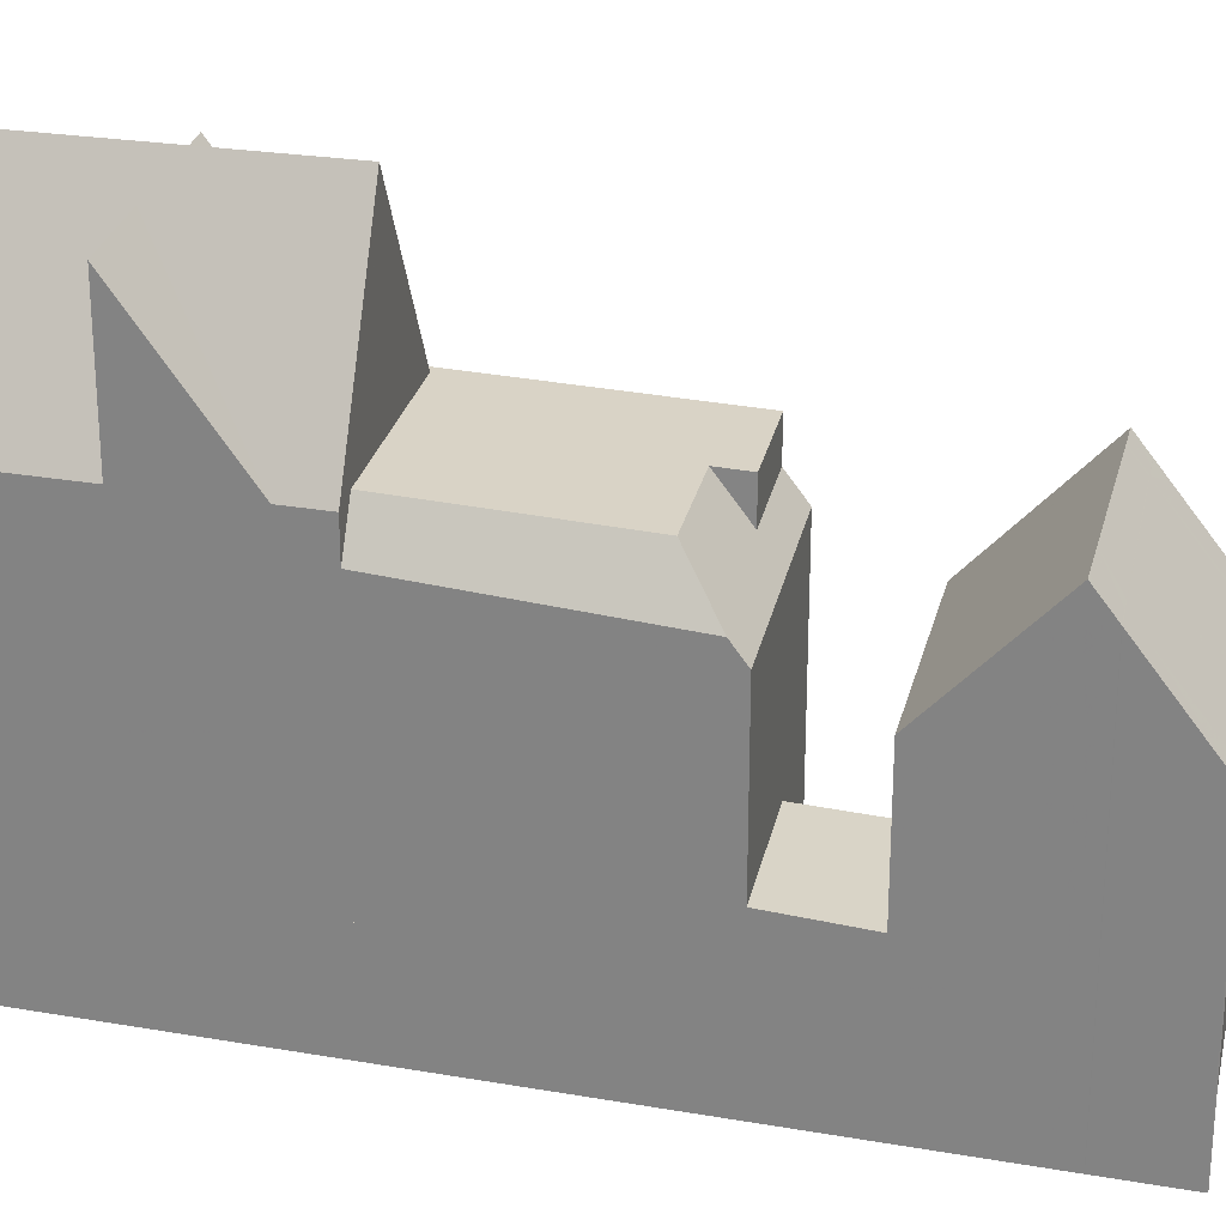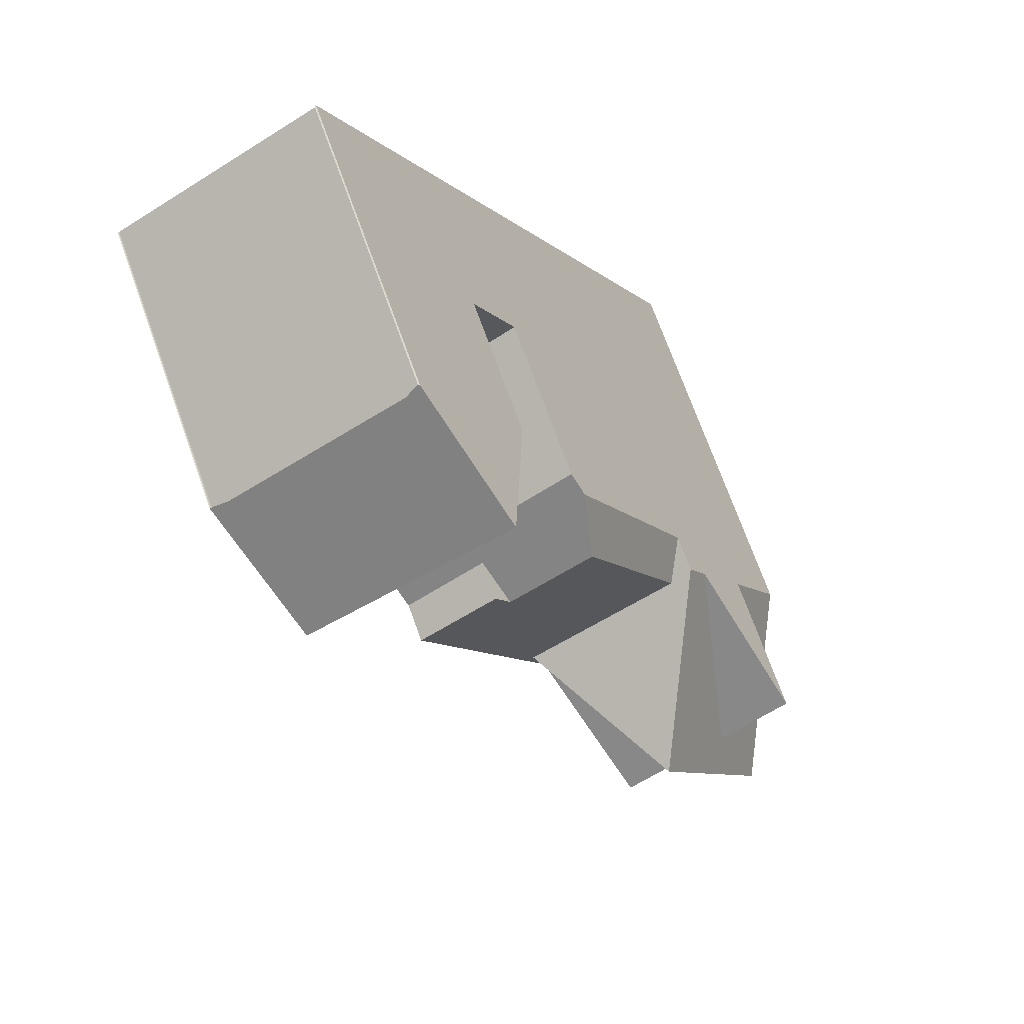
<metadata>
{"format":"obj","ext":"obj","renderer":"f3d","projection":"perspective","resolution":1024,"background":"white","views":[{"elev":25.6,"azim":132.1,"up":"+Z"},{"elev":72.2,"azim":-19.8,"up":"+Y"}]}
</metadata>
<code>
v -199.7 -1154 9.941
v -214.2 -1138 7.264
v -214.2 -1138 7.278
v -214.1 -1139 7.326
v -209 -1136 7.223
v -209.1 -1136 7.136
v -209 -1136 7.159
v -204.3 -1157 10.15
v -199.9 -1154 10.27
v -212.9 -1141 9.787
v -207.7 -1138 9.596
v -213.2 -1140 9.757
v -208.2 -1137 9.553
v -204.1 -1157 10.44
v -202.3 -1149 10.05
v -207 -1152 10.23
v -210.4 -1146 9.978
v -201.1 -1152 10.15
v -205.7 -1154 10.34
v -208 -1138 9.898
v -202.1 -1156 14.64
v -202.3 -1149 10.05
v -202.3 -1149 9.928
v -202.8 -1148 10.01
v -202.8 -1148 9.925
v -201.2 -1152 10.16
v -201.1 -1152 9.934
v -207.8 -1138 9.899
v -208.1 -1138 10.24
v -213.1 -1141 10.24
v -211.7 -1143 7.232
v -206.7 -1140 7.304
v -205.7 -1142 4.913
v -210.6 -1145 4.762
v -207.9 -1138 10.24
v -208.1 -1138 10.24
v -207.9 -1138 10.24
v -213.1 -1141 10.24
v -212.6 -1141 9.261
v -212.6 -1141 9.777
v -213 -1140 9.746
v -212.5 -1140 10.24
v -202.1 -1156 14.64
v -213.5 -1140 9.172
v -205.1 -1149 14.66
v -206.9 -1152 10.23
v -207.4 -1151 10.19
v -205.5 -1154 10.33
v -205.7 -1154 9.996
v -212.5 -1140 10.24
v -210.4 -1146 9.5
v -210.1 -1145 9.968
v -210.6 -1145 0.8737
v -211.7 -1143 1.002
v -202.3 -1149 9.928
v -202.3 -1149 10.05
v -207 -1152 10.23
v -206.9 -1152 10.23
v -203.1 -1153 14.65
v -203 -1153 13.77
v -201.1 -1152 13.63
v -203.8 -1153 13.83
v -206.9 -1152 10.23
v -203.1 -1153 14.65
v -205.7 -1154 13.97
v -207.1 -1139 8.38
v -208.4 -1139 9.622
v -203.4 -1148 10.03
v -202.8 -1148 8.971
v -209 -1138 10.24
v -205.5 -1150 13.96
v -203.6 -1153 14.07
v -202.3 -1156 14.15
v -208.9 -1138 9.582
v -209 -1138 10.24
v -205.7 -1144 9.836
v -208.7 -1136 8.175
v -205.5 -1143 8.599
v -205.7 -1144 9.836
v -205.5 -1143 8.599
v -206.7 -1140 5.195
v -211.7 -1143 5.327
v -209.8 -1146 9.997
v -210 -1146 10.01
v -205.7 -1144 9.836
v -207.9 -1145 9.924
v -210.6 -1145 8.327
v -205.7 -1142 8.099
v -210.4 -1146 8.995
v -207.3 -1141 5.211
v -209.4 -1142 7.265
v -212.6 -1141 9.467
v -209.2 -1144 8.263
v -205.9 -1142 4.907
v -209.7 -1145 8.962
v -213.3 -1140 9.548
v -213.3 -1140 9.425
v -206.7 -1140 4.586
v -210.4 -1146 9.672
v -210.3 -1146 9.615
v -212.8 -1141 9.572
v -211.9 -1137 7.282
v -205.7 -1142 4.696
v -211.7 -1143 4.054
v -206.7 -1140 3.857
v -205.7 -1142 3.969
v -210.6 -1145 4.166
v -205.7 -1143 9.491
v -206.2 -1143 5.157
v -206.2 -1143 8.12
v -207.2 -1141 7.297
v -207.2 -1141 5.207
v -207.9 -1139 9.184
v -206.2 -1143 4.899
v -207.2 -1141 5.046
v -203.2 -1148 9.822
v -208.1 -1139 9.613
v -202.5 -1150 10.86
v -202.5 -1150 10.86
v -203.2 -1148 10.85
v -201.5 -1152 13.66
v -203.2 -1148 10.02
v -208.4 -1138 10.24
v -207.2 -1141 3.875
v -200.2 -1154 10.87
v -201.5 -1152 10.86
v -208.6 -1138 9.571
v -208.4 -1138 10.24
v -208.8 -1137 9.068
v -205.7 -1143 9.491
v -206.2 -1143 3.987
v -209.5 -1136 7.232
v -209.7 -1142 0.9505
v -209.7 -1142 3.973
v -209.4 -1142 7.265
v -211.7 -1143 7.232
v -206.7 -1140 7.304
v -207.2 -1141 7.297
v -206.7 -1140 3.857
v -207.2 -1141 3.875
v -211.7 -1143 1.002
v -208.6 -1144 0.8241
v -208.6 -1144 4.084
v -209.2 -1144 8.263
v -210.6 -1145 8.327
v -205.7 -1142 8.099
v -206.2 -1143 8.12
v -206.2 -1143 3.987
v -205.7 -1142 3.969
v -210.6 -1145 0.8737
v -211.2 -1143 7.239
v -211.2 -1143 5.313
v -206.7 -1152 10.37
v -209.6 -1146 9.989
v -211.2 -1143 7.239
v -211.9 -1141 8.992
v -210.2 -1145 4.777
v -210.2 -1145 8.305
v -209.9 -1145 8.973
v -205.4 -1154 10.34
v -204.2 -1157 10.32
v -210.2 -1145 0.8623
v -205.5 -1154 13.96
v -205.5 -1154 10.34
v -212.2 -1141 9.764
v -212.4 -1140 10.24
v -206.7 -1152 10.37
v -207.3 -1151 10.38
v -207.3 -1151 10.18
v -213.5 -1138 7.313
v -212.9 -1139 8.88
v -210.2 -1145 8.305
v -209.9 -1145 9.211
v -210.2 -1145 4.148
v -211.2 -1143 0.9883
v -211.2 -1143 4.032
v -211.2 -1143 0.9883
v -210.2 -1145 0.8623
v -212.6 -1140 9.732
v -212.4 -1140 10.24
v -209.9 -1145 9.959
v -207.6 -1151 10.19
v -207.4 -1151 10.19
v -207.4 -1151 10.19
v -205.1 -1149 14.66
v -207.3 -1151 10.38
v -207.3 -1151 10.18
v -205.5 -1150 13.96
v -203.4 -1148 10.03
v -202.8 -1148 9.925
v -202.8 -1148 10.01
v -202.8 -1148 8.971
v -203.2 -1148 9.822
v -203.2 -1148 10.85
v -203.4 -1148 10.03
v -205.1 -1149 14.66
v -214.2 -1139 7.346
v -213.5 -1138 7.332
v -209.4 -1136 7.251
v -209 -1136 7.241
v -212 -1137 7.301
v -213 -1140 9.752
v -213.2 -1140 9.763
v -208.6 -1138 9.581
v -208.9 -1138 9.592
v -208.2 -1137 9.563
v -212.6 -1140 9.738
v -209.4 -1142 0.918
v -209.4 -1142 4.001
v -206.4 -1141 3.886
v -206.9 -1141 3.904
v -210.9 -1143 0.9563
v -211.4 -1144 0.9694
v -211.1 -1143 5.312
v -211.1 -1143 7.24
v -211.7 -1142 8.47
v -211.1 -1143 7.24
v -205.1 -1154 11.15
v -205.1 -1154 13.93
v -206.2 -1152 11.04
v -207 -1150 10.17
v -207 -1150 10.96
v -213 -1139 8.962
v -213.6 -1138 7.334
v -211.1 -1143 0.9875
v -211.1 -1143 4.031
v -211.1 -1143 0.9875
v -212.5 -1140 10.24
v -212.7 -1140 9.74
v -210.9 -1143 0.9551
v -210.1 -1145 0.8599
v -209.4 -1146 9.983
v -210.1 -1145 8.301
v -207 -1150 10.96
v -207 -1150 10.17
v -213.6 -1138 7.315
v -206.2 -1152 11.04
v -211.9 -1141 9.006
v -210.1 -1145 8.301
v -210.1 -1145 4.78
v -209.8 -1145 8.968
v -210.1 -1145 0.8599
v -212.5 -1140 10.24
v -212.3 -1141 9.765
v -209.8 -1145 9.095
v -210.1 -1145 4.143
v -203.7 -1156 11.31
v -209.8 -1145 9.955
v -212.7 -1140 9.734
v -203.5 -1153 14.17
v -205.5 -1150 13.96
v -208.6 -1144 8.232
v -208.6 -1144 7.588
v -208.3 -1144 8.899
v -211 -1139 10.24
v -210.7 -1140 9.709
v -202.2 -1156 14.31
v -209.8 -1142 7.537
v -205.5 -1150 13.96
v -205.5 -1150 13.96
v -211 -1139 10.24
v -211.2 -1139 9.682
v -209.7 -1142 5.273
v -209.7 -1142 7.261
v -209.7 -1142 7.261
v -205.5 -1150 10.11
v -209.7 -1142 0.9505
v -209.7 -1142 3.973
v -209.7 -1142 3.973
v -209.7 -1142 0.9505
v -209.4 -1142 0.918
v -208.6 -1144 0.8241
v -209.4 -1142 4.001
v -208.6 -1144 4.084
v -207.9 -1145 9.924
v -205.5 -1150 10.11
v -212.1 -1137 7.304
v -212.1 -1137 7.285
v -208.6 -1144 4.825
v -208.6 -1144 0.8241
v -212 -1137 7.442
v -208.6 -1144 4.084
v -207.9 -1145 9.924
v -208.6 -1144 8.232
v -211.2 -1139 9.674
v -208.3 -1144 9.895
v -209.1 -1143 0.8875
v -209.1 -1143 4.028
v -209.1 -1143 0.8875
v -206.6 -1142 3.932
v -209.1 -1143 4.028
v -206.2 -1141 3.914
v -210.6 -1144 0.9245
v -210.7 -1144 0.9262
v -211.2 -1144 0.9388
v -206.7 -1143 5.75
v -206.7 -1143 8.147
v -207.7 -1141 5.639
v -207.7 -1141 5.222
v -203.8 -1149 10.92
v -203.8 -1149 10.05
v -207.7 -1141 7.288
v -207.7 -1141 3.898
v -207.7 -1141 3.898
v -207.2 -1142 3.955
v -207.5 -1141 3.927
v -206.7 -1143 4.011
v -203.8 -1149 12.05
v -202.7 -1151 12.05
v -203.8 -1149 12.05
v -202.1 -1152 13.71
v -209 -1138 10.22
v -209 -1138 10.24
v -200.8 -1155 12.06
v -202.7 -1151 12.05
v -202.1 -1152 12.05
v -209 -1138 10.22
v -209 -1138 10.24
v -209.2 -1138 9.604
v -208.7 -1139 9.635
v -207.7 -1141 7.288
v -206.2 -1144 9.852
v -203.8 -1149 10.05
v -210 -1136 7.244
v -210 -1136 7.263
v -206.7 -1143 4.881
v -206.7 -1143 4.011
v -206.7 -1143 8.147
v -206.2 -1144 9.852
v -209.2 -1138 9.595
v -205.9 -1143 8.788
v -206.5 -1143 8.816
v -205.6 -1143 8.771
v -205.5 -1143 8.607
v -208.3 -1144 9.895
v -209.8 -1145 9.955
v -208.3 -1144 8.899
v -209.7 -1145 8.962
v -205.6 -1143 8.771
v -209.9 -1145 9.959
v -209.8 -1145 8.968
v -209.9 -1145 8.973
v -208.3 -1144 8.899
v -210.1 -1145 9.968
v -210.4 -1146 9.978
v -208.3 -1144 9.895
v -210.4 -1146 8.995
v -206.1 -1144 9.858
v -205.7 -1144 9.842
v -205 -1144 8.666
v -205.5 -1144 9.516
v -209.4 -1146 9.987
v -207.9 -1145 9.929
v -205.7 -1144 9.842
v -209.5 -1146 9.993
v -210 -1146 10.01
v -209.7 -1146 10
v -203 -1153 13.77
v -203 -1153 13.77
v -203.4 -1153 14.65
v -203.4 -1153 14.65
v -203.6 -1153 14.16
v -201.1 -1152 13.63
v -201.5 -1152 13.66
v -205.7 -1154 9.996
v -205.5 -1154 10.33
v -202.1 -1152 13.71
v -202.1 -1152 12.05
v -201.1 -1152 9.934
v -201.2 -1152 10.16
v -201.5 -1152 10.86
v -205.1 -1154 13.93
v -205.5 -1154 13.96
v -203.8 -1153 13.83
v -205.5 -1154 10.34
v -205.1 -1154 11.15
v -203.7 -1153 14.07
v -203.8 -1153 13.83
v -205.7 -1154 13.97
v -199.9 -1154 10.27
v -199.7 -1154 9.941
v -199.7 -1154 0
v -199.9 -1154 0
v -214.2 -1138 7.278
v -214.2 -1138 7.264
v -214.2 -1138 0
v -214.2 -1138 -8.882e-16
v -214.1 -1139 7.326
v -214.2 -1138 7.278
v -214.2 -1138 -8.882e-16
v -214.1 -1139 0
v -213.6 -1138 7.315
v -214.1 -1139 7.326
v -214.1 -1139 0
v -213.6 -1138 0
v -209.1 -1136 7.136
v -209 -1136 7.223
v -209 -1136 -8.882e-16
v -209.1 -1136 0
v -209 -1136 7.159
v -209.1 -1136 7.136
v -209.1 -1136 0
v -209 -1136 0
v -209 -1136 7.241
v -209 -1136 7.159
v -209 -1136 0
v -209 -1136 8.882e-16
v -205.7 -1154 9.996
v -204.3 -1157 10.15
v -204.3 -1157 0
v -205.7 -1154 0
v -200.2 -1154 10.87
v -199.9 -1154 10.27
v -199.9 -1154 0
v -200.2 -1154 0
v -213.1 -1141 10.24
v -212.9 -1141 9.787
v -212.9 -1141 0
v -213.1 -1141 0
v -207.1 -1139 8.38
v -207.7 -1138 9.596
v -207.7 -1138 0
v -207.1 -1139 0
v -213.3 -1140 9.548
v -213.2 -1140 9.757
v -213.2 -1140 0
v -213.3 -1140 0
v -208.2 -1137 9.563
v -208.2 -1137 9.553
v -208.2 -1137 1.776e-15
v -208.2 -1137 0
v -204.2 -1157 10.32
v -204.1 -1157 10.44
v -204.1 -1157 -1.776e-15
v -204.2 -1157 -1.776e-15
v -201.1 -1152 13.63
v -202.3 -1149 10.05
v -202.3 -1149 0
v -201.1 -1152 0
v -207.9 -1138 10.24
v -208 -1138 9.898
v -208 -1138 0
v -207.9 -1138 0
v -202.2 -1156 14.31
v -202.1 -1156 14.64
v -202.1 -1156 1.776e-15
v -202.2 -1156 1.776e-15
v -202.3 -1149 10.05
v -202.3 -1149 9.928
v -202.3 -1149 0
v -202.3 -1149 0
v -207.7 -1138 9.596
v -207.8 -1138 9.899
v -207.8 -1138 0
v -207.7 -1138 0
v -213.2 -1140 9.763
v -213.1 -1141 10.24
v -213.1 -1141 0
v -213.2 -1140 0
v -207.8 -1138 9.899
v -207.9 -1138 10.24
v -207.9 -1138 0
v -207.8 -1138 0
v -212.8 -1141 9.572
v -212.6 -1141 9.261
v -212.6 -1141 0
v -212.8 -1141 0
v -214.2 -1139 7.346
v -213.5 -1140 9.172
v -213.5 -1140 0
v -214.2 -1139 8.882e-16
v -207.6 -1151 10.19
v -207 -1152 10.23
v -207 -1152 0
v -207.6 -1151 -1.776e-15
v -206.7 -1140 7.304
v -207.1 -1139 8.38
v -207.1 -1139 0
v -206.7 -1140 0
v -203.7 -1156 11.31
v -202.3 -1156 14.15
v -202.3 -1156 0
v -203.7 -1156 0
v -208.2 -1137 9.553
v -208.7 -1136 8.175
v -208.7 -1136 0
v -208.2 -1137 1.776e-15
v -205.5 -1143 8.607
v -205.5 -1143 8.599
v -205.5 -1143 0
v -205.5 -1143 0
v -210.4 -1146 9.978
v -210 -1146 10.01
v -210 -1146 1.776e-15
v -210.4 -1146 0
v -213.5 -1140 9.172
v -213.3 -1140 9.548
v -213.3 -1140 0
v -213.5 -1140 0
v -212.9 -1141 9.787
v -212.8 -1141 9.572
v -212.8 -1141 0
v -212.9 -1141 0
v -210 -1136 7.244
v -211.9 -1137 7.282
v -211.9 -1137 -8.882e-16
v -210 -1136 0
v -200.8 -1155 12.06
v -200.2 -1154 10.87
v -200.2 -1154 0
v -200.8 -1155 0
v -209 -1136 7.223
v -209.5 -1136 7.232
v -209.5 -1136 8.882e-16
v -209 -1136 -8.882e-16
v -212.6 -1141 9.261
v -211.7 -1143 7.232
v -211.7 -1143 -8.882e-16
v -212.6 -1141 0
v -206.4 -1141 3.886
v -206.7 -1140 3.857
v -206.7 -1140 4.441e-16
v -206.4 -1141 0
v -205.5 -1143 8.599
v -205.7 -1142 8.099
v -205.7 -1142 1.776e-15
v -205.5 -1143 0
v -211.2 -1144 0.9388
v -210.6 -1145 0.8737
v -210.6 -1145 0
v -211.2 -1144 0
v -204.3 -1157 10.15
v -204.2 -1157 10.32
v -204.2 -1157 -1.776e-15
v -204.3 -1157 0
v -212.1 -1137 7.285
v -213.5 -1138 7.313
v -213.5 -1138 0
v -212.1 -1137 0
v -210 -1146 10.01
v -207.6 -1151 10.19
v -207.6 -1151 -1.776e-15
v -210 -1146 -1.776e-15
v -202.3 -1149 9.928
v -202.8 -1148 9.925
v -202.8 -1148 0
v -202.3 -1149 0
v -214.2 -1138 7.264
v -214.2 -1139 7.346
v -214.2 -1139 8.882e-16
v -214.2 -1138 0
v -208.7 -1136 8.175
v -209 -1136 7.241
v -209 -1136 8.882e-16
v -208.7 -1136 0
v -213.2 -1140 9.757
v -213.2 -1140 9.763
v -213.2 -1140 0
v -213.2 -1140 0
v -208 -1138 9.898
v -208.2 -1137 9.563
v -208.2 -1137 0
v -208 -1138 0
v -206.2 -1141 3.914
v -206.4 -1141 3.886
v -206.4 -1141 0
v -206.2 -1141 -4.441e-16
v -211.7 -1143 1.002
v -211.4 -1144 0.9694
v -211.4 -1144 0
v -211.7 -1143 0
v -213.5 -1138 7.313
v -213.6 -1138 7.315
v -213.6 -1138 0
v -213.5 -1138 0
v -204.1 -1157 10.44
v -203.7 -1156 11.31
v -203.7 -1156 0
v -204.1 -1157 -1.776e-15
v -202.3 -1156 14.15
v -202.2 -1156 14.31
v -202.2 -1156 1.776e-15
v -202.3 -1156 0
v -211.9 -1137 7.282
v -212.1 -1137 7.285
v -212.1 -1137 0
v -211.9 -1137 -8.882e-16
v -205.7 -1142 3.969
v -206.2 -1141 3.914
v -206.2 -1141 -4.441e-16
v -205.7 -1142 0
v -211.4 -1144 0.9694
v -211.2 -1144 0.9388
v -211.2 -1144 0
v -211.4 -1144 0
v -202.1 -1156 14.64
v -200.8 -1155 12.06
v -200.8 -1155 0
v -202.1 -1156 1.776e-15
v -209.5 -1136 7.232
v -210 -1136 7.244
v -210 -1136 0
v -209.5 -1136 8.882e-16
v -205 -1144 8.666
v -205.5 -1143 8.607
v -205.5 -1143 0
v -205 -1144 0
v -210.6 -1145 8.327
v -210.4 -1146 8.995
v -210.4 -1146 0
v -210.6 -1145 0
v -202.8 -1148 8.971
v -205 -1144 8.666
v -205 -1144 0
v -202.8 -1148 0
v -210 -1146 10.01
v -210 -1146 10.01
v -210 -1146 -1.776e-15
v -210 -1146 1.776e-15
v -199.7 -1154 9.941
v -201.1 -1152 9.934
v -201.1 -1152 0
v -199.7 -1154 0
v -207 -1152 10.23
v -205.7 -1154 13.97
v -205.7 -1154 1.776e-15
v -207 -1152 0
v -199.7 -1154 0
v -204.3 -1157 0
v -214.2 -1138 0
v -214.2 -1138 0
v -214.1 -1139 0
v -209 -1136 0
v -209.1 -1136 0
v -209 -1136 0
f 117 11 66 113
f 203 12 41 202
f 23 15 22
f 351 108 333 334 350
f 27 18 26
f 37 28 36
f 97 41 12 96
f 364 119 22 15 363
f 29 20 35
f 116 69 25 24 122
f 123 36 28 11 117
f 122 24 120
f 124 105 98 115
f 366 160 161 8 365
f 100 52 17 99
f 375 160 366
f 92 39 101
f 249 179 207 229
f 223 171 179 249
f 48 19 49
f 40 10 38 50
f 181 52 100 173
f 103 33 94
f 126 26 18 61 121
f 219 163 164 218
f 256 165 166 255
f 222 168 169 221
f 250 64 21 257
f 205 74 127 204
f 127 74 129
f 373 167 220 372
f 215 151 152 214
f 183 58 57 182
f 186 153 63 184
f 287 142 143 288
f 217 155 216
f 361 64 250 362
f 297 252 253 296
f 112 81 32 111
f 138 113 66 137
f 158 87 34 157
f 96 44 97
f 115 98 81 112
f 99 51 100
f 101 10 40 92
f 224 198 171 223
f 173 100 51 89 159
f 174 107 53 162
f 157 34 107 174
f 109 94 33 88 110
f 298 90 112 111 302
f 258 156 165 256
f 114 94 109
f 112 90 115
f 113 67 117
f 354 79 108 351
f 367 309 119 364
f 122 68 116
f 313 123 117 67 312
f 260 71 259
f 214 152 176 226
f 316 126 121 311
f 204 127 13 206
f 129 77 13 127
f 226 176 177 227
f 131 106 103 94 114
f 200 77 129 199
f 347 145 172 342
f 331 147 146 78 339
f 211 140 139 210
f 230 212 175 225
f 151 31 82 152
f 377 72 378
f 216 155 136 39 92 238
f 296 253 279 326
f 160 14 161
f 163 65 19 48 164
f 244 40 50 243
f 168 47 169
f 379 16 46 167 373
f 277 201 281
f 241 95 245
f 326 279 282 327
f 238 92 40 244
f 152 82 104 176
f 176 104 54 177
f 337 284 328 332
f 213 141 175 212
f 378 72 73 247 376
f 319 262 285 330
f 330 285 281 201 325
f 341 233 144 338
f 357 183 182 356
f 355 187 183 357
f 190 55 56 191
f 191 56 118 194
f 308 194 118 315
f 348 323 276 353
f 236 170 198 224
f 199 132 5 6 7 200
f 278 102 201 277
f 325 201 102 324
f 202 42 30 203
f 318 75 317
f 206 20 29 128 204
f 317 75 261 262 319
f 229 207 180 228
f 209 134 133 208
f 290 211 210 292
f 294 212 230 293
f 295 213 212 294
f 264 215 214 263
f 265 217 216 156 258
f 218 62 219
f 259 71 222 221 266
f 372 220 374
f 223 97 44 197 224
f 263 214 226 269
f 269 226 227 270
f 228 42 202 229
f 293 230 271 289
f 342 172 233 341
f 352 235 187 355
f 224 197 2 3 4 236
f 271 230 225 267
f 237 153 186 234
f 238 156 216
f 239 158 157 240
f 243 166 165 244
f 245 173 159 241
f 246 174 162 242
f 240 157 174 246
f 244 165 156 238
f 376 247 14 160 375
f 248 181 173 245
f 229 202 41 249
f 249 41 97 223
f 362 250 72 377
f 252 93 253
f 312 67 320
f 257 73 72 250
f 320 67 113 138 321
f 300 68 122 120 310
f 261 180 207 262
f 299 90 298
f 258 135 265
f 301 68 300
f 304 124 115 90 299
f 306 211 290 305
f 303 140 211 306
f 353 276 235 352
f 277 198 170 278
f 253 93 239 240 279
f 281 171 198 277
f 282 246 242 280
f 279 240 246 282
f 338 144 284 337
f 262 207 179 285
f 285 179 171 281
f 286 248 245 95 254
f 288 209 208 287
f 305 290 148 307
f 292 149 148 290
f 293 231 178 294
f 294 178 150 295
f 289 272 231 293
f 296 109 110 297
f 298 91 264 263 299
f 300 259 266 301
f 299 263 269 304
f 305 291 273 306
f 306 273 268 303
f 307 274 291 305
f 302 91 298
f 358 309 367
f 312 70 313
f 311 60 316
f 317 205 204 128 318
f 319 205 317
f 320 256 255 70 312
f 321 135 258 256 320
f 310 45 260 259 300
f 360 196 308 315 359
f 349 189 323 348
f 324 132 199 325
f 326 114 109 296
f 327 131 114 326
f 332 328 147 331
f 330 74 205 319
f 325 199 129 74 330
f 331 130 76 329 332
f 333 80 334
f 335 275 232 336
f 336 232 154 340
f 339 130 331
f 332 329 283 337
f 344 83 84 345
f 340 154 83 344
f 343 86 346
f 348 322 85 349
f 350 192 193 351
f 352 232 275 353
f 351 193 195 354
f 355 154 232 352
f 356 84 83 357
f 357 83 154 355
f 353 275 322 348
f 359 59 360
f 362 251 185 361
f 368 314 43 59 359
f 369 1 9 370
f 370 9 125 371
f 371 125 314 368
f 377 188 251 362
f 378 237 234 188 377
f 381 382 383 380
f 385 386 387 384
f 389 390 391 388
f 393 394 395 392
f 397 398 399 396
f 401 402 403 400
f 405 406 407 404
f 409 410 411 408
f 413 414 415 412
f 417 418 419 416
f 421 422 423 420
f 425 426 427 424
f 429 430 431 428
f 433 434 435 432
f 437 438 439 436
f 441 442 443 440
f 445 446 447 444
f 449 450 451 448
f 453 454 455 452
f 457 458 459 456
f 461 462 463 460
f 465 466 467 464
f 469 470 471 468
f 473 474 475 472
f 477 478 479 476
f 481 482 483 480
f 485 486 487 484
f 489 490 491 488
f 493 494 495 492
f 497 498 499 496
f 501 502 503 500
f 505 506 507 504
f 509 510 511 508
f 513 514 515 512
f 517 518 519 516
f 521 522 523 520
f 525 526 527 524
f 529 530 531 528
f 533 534 535 532
f 537 538 539 536
f 541 542 543 540
f 545 546 547 544
f 549 550 551 548
f 553 554 555 552
f 557 558 559 556
f 561 562 563 560
f 565 566 567 564
f 569 570 571 568
f 573 574 575 572
f 577 578 579 576
f 581 582 583 580
f 585 586 587 584
f 589 590 591 588
f 593 594 595 592
f 597 598 599 596
f 601 602 603 600
f 605 606 607 604
f 609 610 611 608
f 613 614 615 612
f 617 618 619 616
f 621 622 623 620
f 625 626 627 624
f 629 630 631 632 633 634 635 628

</code>
